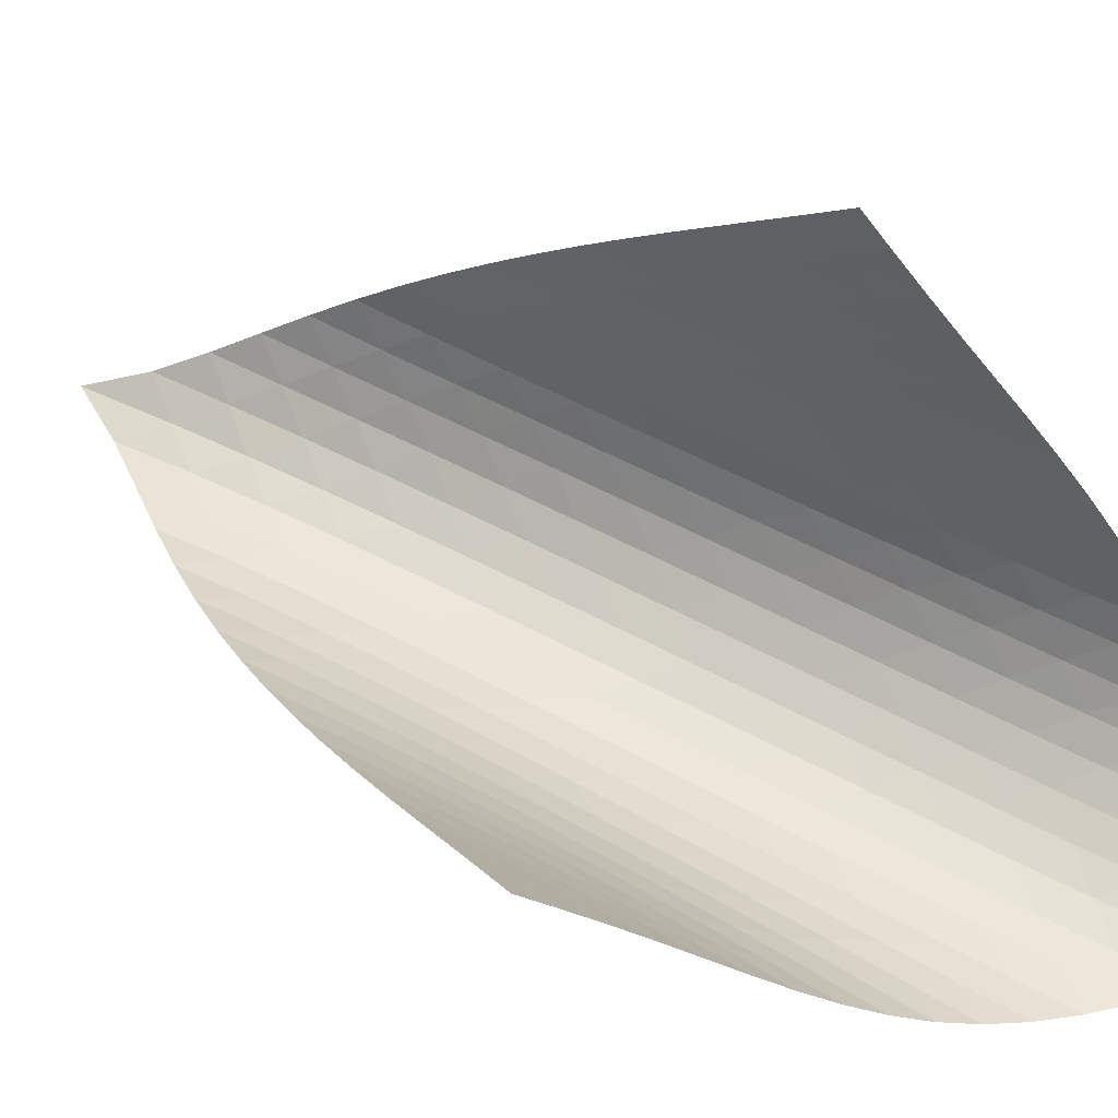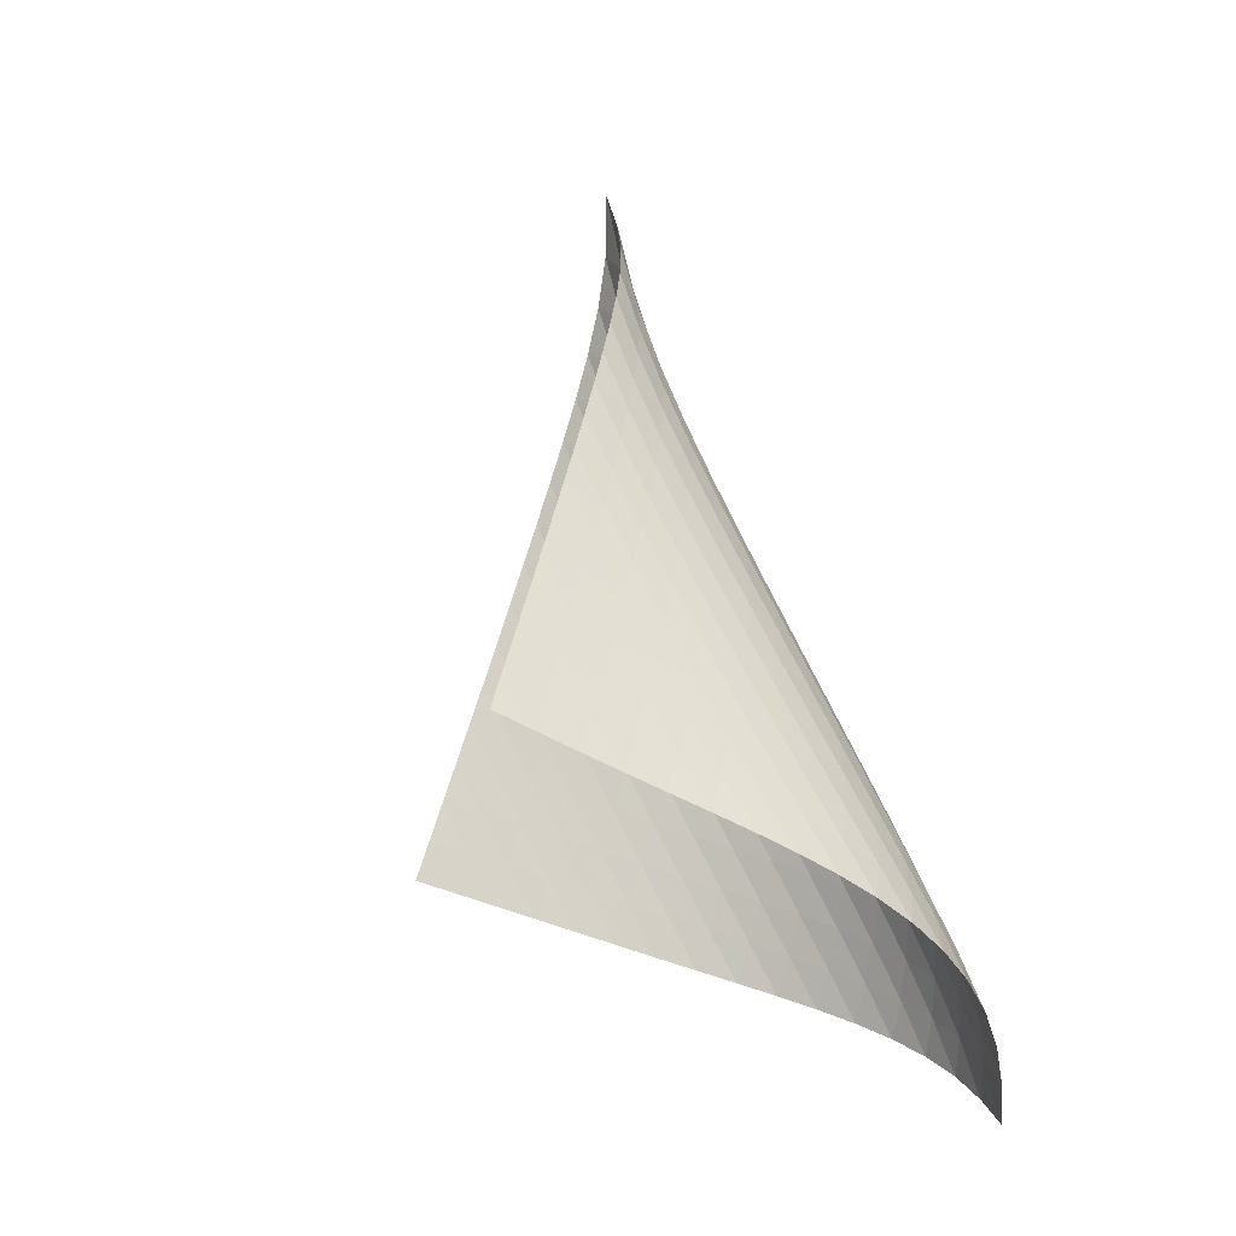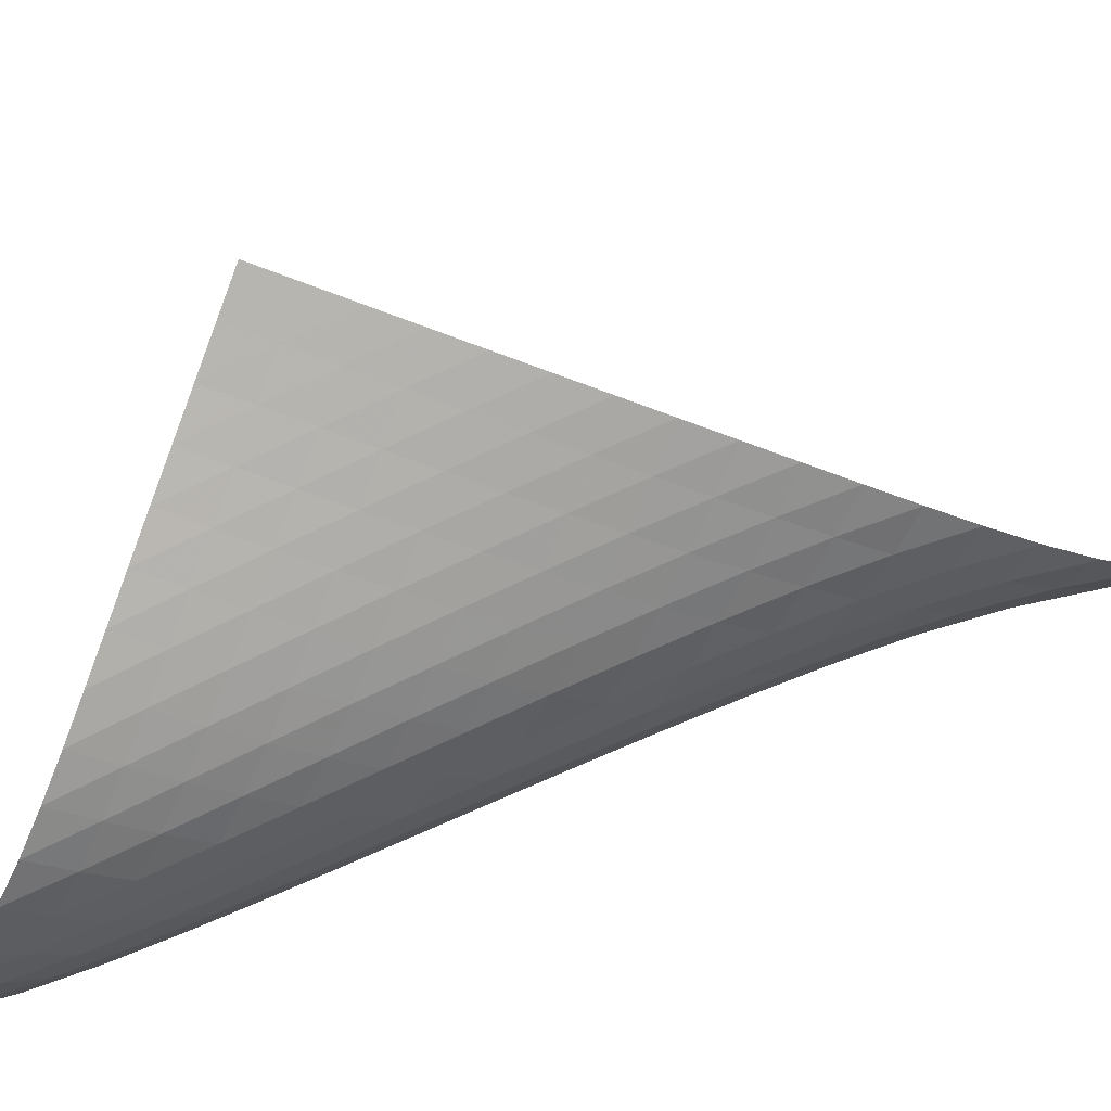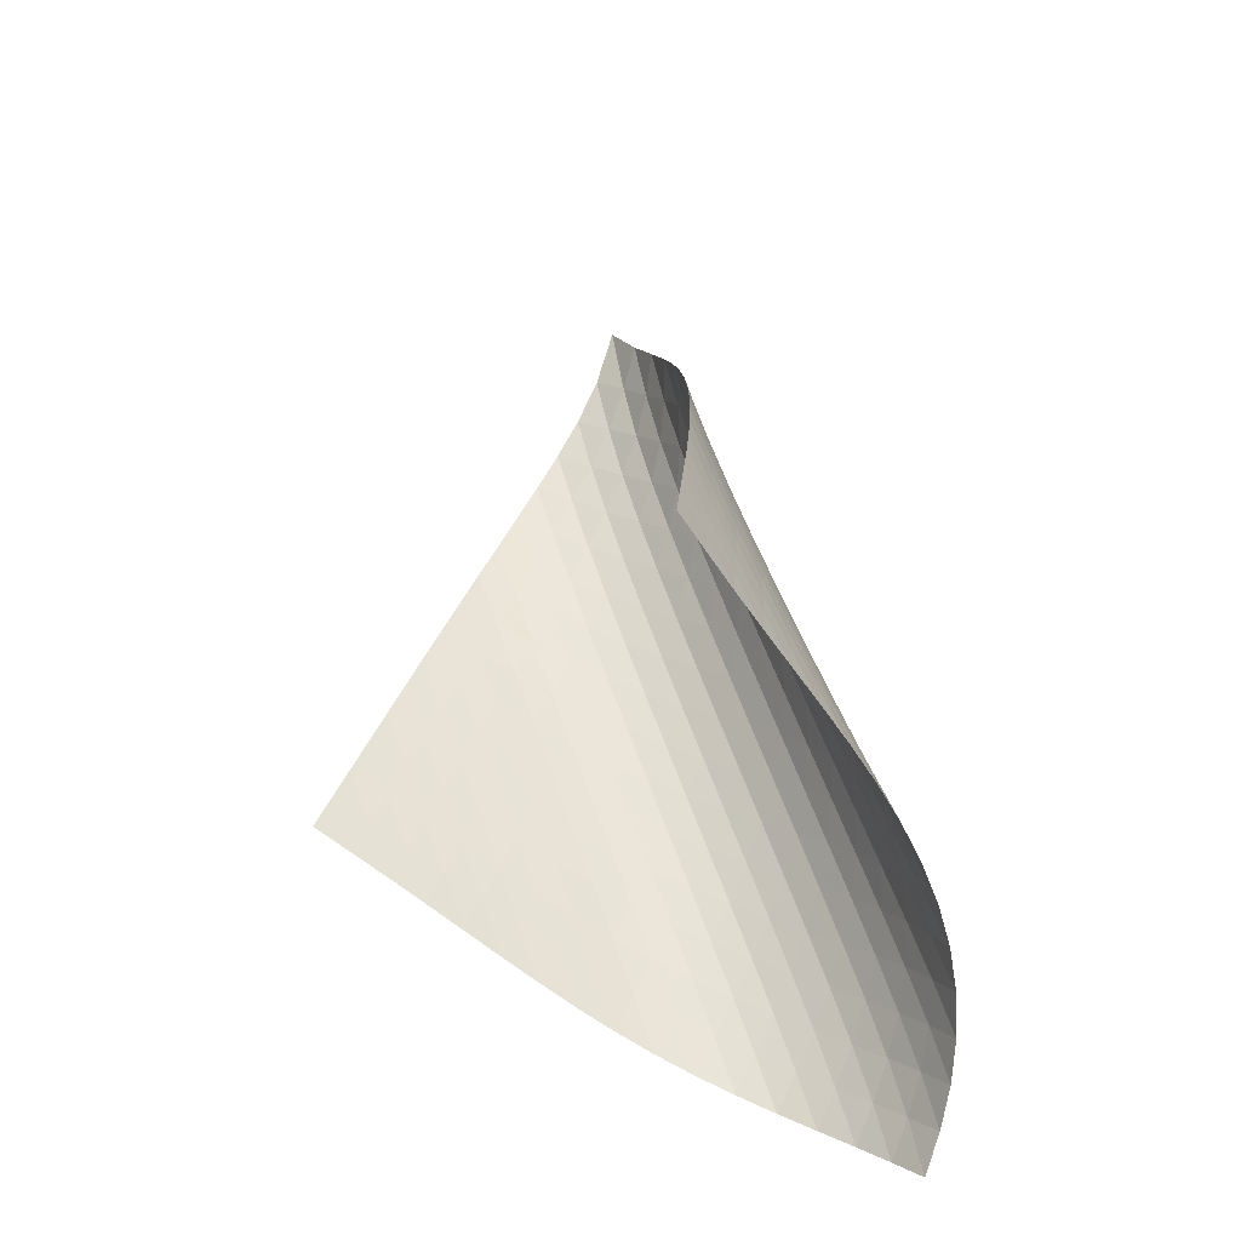
<metadata>
{"format":"obj","ext":"obj","renderer":"f3d","projection":"perspective","resolution":1024,"background":"white","views":[{"elev":25.4,"azim":-50.5,"up":"+Z"},{"elev":-23.0,"azim":33.6,"up":"+Y"},{"elev":39.8,"azim":94.1,"up":"+Z"},{"elev":-49.4,"azim":3.3,"up":"+Y"}]}
</metadata>
<code>
v -6.497 -0.04842 6.497
v -5.123 -12.95 11.84
v -11.84 -12.95 5.123
v -1.475 -18.23 1.475
v -11.57 -12.18 5.08
v -11.3 -11.41 5.034
v -11.03 -10.64 4.987
v -10.76 -9.86 4.944
v -10.47 -9.078 4.908
v -10.18 -8.293 4.885
v -9.879 -7.506 4.876
v -9.561 -6.715 4.886
v -9.227 -5.924 4.916
v -8.874 -5.131 4.973
v -8.499 -4.338 5.063
v -8.102 -3.545 5.197
v -7.685 -2.751 5.386
v -7.259 -1.942 5.648
v -6.846 -1.078 6.009
v -6.009 -1.078 6.846
v -5.648 -1.942 7.259
v -5.386 -2.751 7.685
v -5.197 -3.545 8.102
v -5.063 -4.338 8.499
v -4.973 -5.131 8.874
v -4.916 -5.924 9.227
v -4.886 -6.715 9.561
v -4.876 -7.506 9.879
v -4.885 -8.293 10.18
v -4.908 -9.078 10.47
v -4.944 -9.86 10.76
v -4.987 -10.64 11.03
v -5.034 -11.41 11.3
v -5.08 -12.18 11.57
v -4.699 -13.2 11.2
v -4.267 -13.46 10.56
v -3.826 -13.71 9.923
v -3.378 -13.96 9.29
v -2.929 -14.21 8.657
v -2.488 -14.46 8.018
v -2.069 -14.72 7.367
v -1.685 -14.98 6.698
v -1.352 -15.26 6.01
v -1.087 -15.56 5.305
v -0.9046 -15.89 4.591
v -0.8196 -16.26 3.883
v -0.8392 -16.68 3.199
v -0.9629 -17.16 2.562
v -1.181 -17.68 1.987
v -1.987 -17.68 1.181
v -2.562 -17.16 0.9629
v -3.199 -16.68 0.8392
v -3.883 -16.26 0.8196
v -4.591 -15.89 0.9046
v -5.305 -15.56 1.087
v -6.01 -15.26 1.352
v -6.698 -14.98 1.685
v -7.367 -14.72 2.069
v -8.018 -14.46 2.488
v -8.657 -14.21 2.929
v -9.29 -13.96 3.378
v -9.923 -13.71 3.826
v -10.56 -13.46 4.267
v -11.2 -13.2 4.699
v -6.269 -1.719 6.269
v -6.609 -2.444 5.796
v -6.992 -3.181 5.422
v -7.388 -3.929 5.137
v -7.78 -4.688 4.924
v -8.158 -5.454 4.769
v -8.519 -6.227 4.661
v -8.863 -7.004 4.588
v -9.191 -7.783 4.546
v -9.504 -8.562 4.528
v -9.805 -9.341 4.53
v -10.09 -10.12 4.548
v -10.38 -10.89 4.579
v -10.65 -11.67 4.617
v -10.93 -12.44 4.657
v -5.796 -2.444 6.609
v -6.027 -3.031 6.027
v -6.335 -3.675 5.535
v -6.691 -4.357 5.139
v -7.066 -5.068 4.833
v -7.441 -5.8 4.602
v -7.808 -6.547 4.433
v -8.161 -7.305 4.312
v -8.499 -8.07 4.231
v -8.822 -8.838 4.182
v -9.133 -9.609 4.159
v -9.432 -10.38 4.158
v -9.721 -11.15 4.173
v -10 -11.92 4.198
v -10.28 -12.69 4.231
v -5.422 -3.181 6.992
v -5.535 -3.675 6.335
v -5.739 -4.228 5.739
v -6.025 -4.834 5.229
v -6.363 -5.485 4.814
v -6.725 -6.172 4.491
v -7.091 -6.886 4.246
v -7.451 -7.62 4.065
v -7.8 -8.366 3.937
v -8.135 -9.121 3.85
v -8.457 -9.883 3.798
v -8.767 -10.65 3.772
v -9.065 -11.41 3.768
v -9.356 -12.18 3.778
v -9.641 -12.94 3.798
v -5.137 -3.929 7.388
v -5.139 -4.357 6.691
v -5.229 -4.834 6.025
v -5.417 -5.364 5.417
v -5.69 -5.948 4.894
v -6.017 -6.58 4.466
v -6.371 -7.252 4.128
v -6.733 -7.953 3.871
v -7.091 -8.676 3.682
v -7.438 -9.414 3.546
v -7.773 -10.16 3.455
v -8.095 -10.92 3.399
v -8.406 -11.68 3.369
v -8.708 -12.44 3.359
v -9.002 -13.2 3.363
v -4.924 -4.688 7.78
v -4.833 -5.068 7.066
v -4.814 -5.485 6.363
v -4.894 -5.948 5.69
v -5.076 -6.464 5.076
v -5.341 -7.035 4.544
v -5.661 -7.655 4.105
v -6.011 -8.316 3.756
v -6.371 -9.008 3.489
v -6.728 -9.722 3.29
v -7.076 -10.45 3.148
v -7.413 -11.19 3.051
v -7.738 -11.94 2.988
v -8.053 -12.7 2.95
v -8.359 -13.45 2.931
v -4.769 -5.454 8.158
v -4.602 -5.8 7.441
v -4.491 -6.172 6.725
v -4.466 -6.58 6.017
v -4.544 -7.035 5.341
v -4.723 -7.544 4.723
v -4.984 -8.106 4.185
v -5.3 -8.718 3.738
v -5.647 -9.37 3.38
v -6.006 -10.05 3.103
v -6.364 -10.76 2.896
v -6.715 -11.48 2.745
v -7.055 -12.22 2.639
v -7.386 -12.96 2.565
v -7.707 -13.71 2.516
v -4.661 -6.227 8.519
v -4.433 -6.547 7.808
v -4.246 -6.886 7.091
v -4.128 -7.252 6.371
v -4.105 -7.655 5.661
v -4.185 -8.106 4.984
v -4.364 -8.61 4.364
v -4.623 -9.167 3.823
v -4.936 -9.772 3.369
v -5.282 -10.42 3.003
v -5.641 -11.09 2.717
v -6.001 -11.79 2.5
v -6.356 -12.51 2.337
v -6.703 -13.24 2.216
v -7.04 -13.97 2.129
v -4.588 -7.004 8.863
v -4.312 -7.305 8.161
v -4.065 -7.62 7.451
v -3.871 -7.953 6.733
v -3.756 -8.316 6.011
v -3.738 -8.718 5.3
v -3.823 -9.167 4.623
v -4.003 -9.668 4.003
v -4.26 -10.22 3.459
v -4.572 -10.82 3
v -4.917 -11.46 2.626
v -5.277 -12.13 2.33
v -5.641 -12.82 2.1
v -6.001 -13.53 1.921
v -6.355 -14.25 1.785
v -4.546 -7.783 9.191
v -4.231 -8.07 8.499
v -3.937 -8.366 7.8
v -3.682 -8.676 7.091
v -3.489 -9.008 6.371
v -3.38 -9.37 5.647
v -3.369 -9.772 4.936
v -3.459 -10.22 4.26
v -3.641 -10.72 3.641
v -3.898 -11.27 3.095
v -4.209 -11.87 2.632
v -4.554 -12.5 2.25
v -4.916 -13.16 1.942
v -5.284 -13.84 1.696
v -5.651 -14.54 1.501
v -4.528 -8.562 9.504
v -4.182 -8.838 8.822
v -3.85 -9.121 8.135
v -3.546 -9.414 7.438
v -3.29 -9.722 6.728
v -3.103 -10.05 6.006
v -3.003 -10.42 5.282
v -3 -10.82 4.572
v -3.095 -11.27 3.898
v -3.28 -11.77 3.28
v -3.538 -12.32 2.733
v -3.849 -12.91 2.265
v -4.195 -13.54 1.875
v -4.561 -14.19 1.554
v -4.934 -14.87 1.293
v -4.53 -9.341 9.805
v -4.159 -9.609 9.133
v -3.798 -9.883 8.457
v -3.455 -10.16 7.773
v -3.148 -10.45 7.076
v -2.896 -10.76 6.364
v -2.717 -11.09 5.641
v -2.626 -11.46 4.917
v -2.632 -11.87 4.209
v -2.733 -12.32 3.538
v -2.922 -12.82 2.922
v -3.183 -13.37 2.376
v -3.496 -13.96 1.905
v -3.845 -14.58 1.507
v -4.214 -15.22 1.175
v -4.548 -10.12 10.09
v -4.158 -10.38 9.432
v -3.772 -10.65 8.767
v -3.399 -10.92 8.095
v -3.051 -11.19 7.413
v -2.745 -11.48 6.715
v -2.5 -11.79 6.001
v -2.33 -12.13 5.277
v -2.25 -12.5 4.554
v -2.265 -12.91 3.849
v -2.376 -13.37 3.183
v -2.571 -13.88 2.571
v -2.837 -14.42 2.028
v -3.155 -15.01 1.557
v -3.508 -15.62 1.156
v -4.579 -10.89 10.38
v -4.173 -11.15 9.721
v -3.768 -11.41 9.065
v -3.369 -11.68 8.406
v -2.988 -11.94 7.738
v -2.639 -12.22 7.055
v -2.337 -12.51 6.356
v -2.1 -12.82 5.641
v -1.942 -13.16 4.916
v -1.875 -13.54 4.195
v -1.905 -13.96 3.496
v -2.028 -14.42 2.837
v -2.235 -14.94 2.235
v -2.511 -15.49 1.702
v -2.838 -16.07 1.237
v -4.617 -11.67 10.65
v -4.198 -11.92 10
v -3.778 -12.18 9.356
v -3.359 -12.44 8.708
v -2.95 -12.7 8.053
v -2.565 -12.96 7.386
v -2.216 -13.24 6.703
v -1.921 -13.53 6.001
v -1.696 -13.84 5.284
v -1.554 -14.19 4.561
v -1.507 -14.58 3.845
v -1.557 -15.01 3.155
v -1.702 -15.49 2.511
v -1.929 -16.01 1.929
v -2.222 -16.57 1.414
v -4.657 -12.44 10.93
v -4.231 -12.69 10.28
v -3.798 -12.94 9.641
v -3.363 -13.2 9.002
v -2.931 -13.45 8.359
v -2.516 -13.71 7.707
v -2.129 -13.97 7.04
v -1.785 -14.25 6.355
v -1.501 -14.54 5.651
v -1.293 -14.87 4.934
v -1.175 -15.22 4.214
v -1.156 -15.62 3.508
v -1.237 -16.07 2.838
v -1.414 -16.57 2.222
v -1.672 -17.11 1.672
f 289 49 4
f 289 4 50
f 5 79 64
f 5 64 3
f 79 94 63
f 79 63 64
f 94 109 62
f 94 62 63
f 109 124 61
f 109 61 62
f 124 139 60
f 124 60 61
f 139 154 59
f 139 59 60
f 154 169 58
f 154 58 59
f 169 184 57
f 169 57 58
f 184 199 56
f 184 56 57
f 199 214 55
f 199 55 56
f 214 229 54
f 214 54 55
f 229 244 53
f 229 53 54
f 244 259 52
f 244 52 53
f 259 274 51
f 259 51 52
f 274 289 50
f 274 50 51
f 1 20 65
f 1 65 19
f 19 65 66
f 19 66 18
f 18 66 67
f 18 67 17
f 17 67 68
f 17 68 16
f 16 68 69
f 16 69 15
f 15 69 70
f 15 70 14
f 14 70 71
f 14 71 13
f 13 71 72
f 13 72 12
f 12 72 73
f 12 73 11
f 11 73 74
f 11 74 10
f 10 74 75
f 10 75 9
f 9 75 76
f 9 76 8
f 8 76 77
f 8 77 7
f 7 77 78
f 7 78 6
f 6 78 79
f 6 79 5
f 20 21 80
f 20 80 65
f 65 80 81
f 65 81 66
f 66 81 82
f 66 82 67
f 67 82 83
f 67 83 68
f 68 83 84
f 68 84 69
f 69 84 85
f 69 85 70
f 70 85 86
f 70 86 71
f 71 86 87
f 71 87 72
f 72 87 88
f 72 88 73
f 73 88 89
f 73 89 74
f 74 89 90
f 74 90 75
f 75 90 91
f 75 91 76
f 76 91 92
f 76 92 77
f 77 92 93
f 77 93 78
f 78 93 94
f 78 94 79
f 21 22 95
f 21 95 80
f 80 95 96
f 80 96 81
f 81 96 97
f 81 97 82
f 82 97 98
f 82 98 83
f 83 98 99
f 83 99 84
f 84 99 100
f 84 100 85
f 85 100 101
f 85 101 86
f 86 101 102
f 86 102 87
f 87 102 103
f 87 103 88
f 88 103 104
f 88 104 89
f 89 104 105
f 89 105 90
f 90 105 106
f 90 106 91
f 91 106 107
f 91 107 92
f 92 107 108
f 92 108 93
f 93 108 109
f 93 109 94
f 22 23 110
f 22 110 95
f 95 110 111
f 95 111 96
f 96 111 112
f 96 112 97
f 97 112 113
f 97 113 98
f 98 113 114
f 98 114 99
f 99 114 115
f 99 115 100
f 100 115 116
f 100 116 101
f 101 116 117
f 101 117 102
f 102 117 118
f 102 118 103
f 103 118 119
f 103 119 104
f 104 119 120
f 104 120 105
f 105 120 121
f 105 121 106
f 106 121 122
f 106 122 107
f 107 122 123
f 107 123 108
f 108 123 124
f 108 124 109
f 23 24 125
f 23 125 110
f 110 125 126
f 110 126 111
f 111 126 127
f 111 127 112
f 112 127 128
f 112 128 113
f 113 128 129
f 113 129 114
f 114 129 130
f 114 130 115
f 115 130 131
f 115 131 116
f 116 131 132
f 116 132 117
f 117 132 133
f 117 133 118
f 118 133 134
f 118 134 119
f 119 134 135
f 119 135 120
f 120 135 136
f 120 136 121
f 121 136 137
f 121 137 122
f 122 137 138
f 122 138 123
f 123 138 139
f 123 139 124
f 24 25 140
f 24 140 125
f 125 140 141
f 125 141 126
f 126 141 142
f 126 142 127
f 127 142 143
f 127 143 128
f 128 143 144
f 128 144 129
f 129 144 145
f 129 145 130
f 130 145 146
f 130 146 131
f 131 146 147
f 131 147 132
f 132 147 148
f 132 148 133
f 133 148 149
f 133 149 134
f 134 149 150
f 134 150 135
f 135 150 151
f 135 151 136
f 136 151 152
f 136 152 137
f 137 152 153
f 137 153 138
f 138 153 154
f 138 154 139
f 25 26 155
f 25 155 140
f 140 155 156
f 140 156 141
f 141 156 157
f 141 157 142
f 142 157 158
f 142 158 143
f 143 158 159
f 143 159 144
f 144 159 160
f 144 160 145
f 145 160 161
f 145 161 146
f 146 161 162
f 146 162 147
f 147 162 163
f 147 163 148
f 148 163 164
f 148 164 149
f 149 164 165
f 149 165 150
f 150 165 166
f 150 166 151
f 151 166 167
f 151 167 152
f 152 167 168
f 152 168 153
f 153 168 169
f 153 169 154
f 26 27 170
f 26 170 155
f 155 170 171
f 155 171 156
f 156 171 172
f 156 172 157
f 157 172 173
f 157 173 158
f 158 173 174
f 158 174 159
f 159 174 175
f 159 175 160
f 160 175 176
f 160 176 161
f 161 176 177
f 161 177 162
f 162 177 178
f 162 178 163
f 163 178 179
f 163 179 164
f 164 179 180
f 164 180 165
f 165 180 181
f 165 181 166
f 166 181 182
f 166 182 167
f 167 182 183
f 167 183 168
f 168 183 184
f 168 184 169
f 27 28 185
f 27 185 170
f 170 185 186
f 170 186 171
f 171 186 187
f 171 187 172
f 172 187 188
f 172 188 173
f 173 188 189
f 173 189 174
f 174 189 190
f 174 190 175
f 175 190 191
f 175 191 176
f 176 191 192
f 176 192 177
f 177 192 193
f 177 193 178
f 178 193 194
f 178 194 179
f 179 194 195
f 179 195 180
f 180 195 196
f 180 196 181
f 181 196 197
f 181 197 182
f 182 197 198
f 182 198 183
f 183 198 199
f 183 199 184
f 28 29 200
f 28 200 185
f 185 200 201
f 185 201 186
f 186 201 202
f 186 202 187
f 187 202 203
f 187 203 188
f 188 203 204
f 188 204 189
f 189 204 205
f 189 205 190
f 190 205 206
f 190 206 191
f 191 206 207
f 191 207 192
f 192 207 208
f 192 208 193
f 193 208 209
f 193 209 194
f 194 209 210
f 194 210 195
f 195 210 211
f 195 211 196
f 196 211 212
f 196 212 197
f 197 212 213
f 197 213 198
f 198 213 214
f 198 214 199
f 29 30 215
f 29 215 200
f 200 215 216
f 200 216 201
f 201 216 217
f 201 217 202
f 202 217 218
f 202 218 203
f 203 218 219
f 203 219 204
f 204 219 220
f 204 220 205
f 205 220 221
f 205 221 206
f 206 221 222
f 206 222 207
f 207 222 223
f 207 223 208
f 208 223 224
f 208 224 209
f 209 224 225
f 209 225 210
f 210 225 226
f 210 226 211
f 211 226 227
f 211 227 212
f 212 227 228
f 212 228 213
f 213 228 229
f 213 229 214
f 30 31 230
f 30 230 215
f 215 230 231
f 215 231 216
f 216 231 232
f 216 232 217
f 217 232 233
f 217 233 218
f 218 233 234
f 218 234 219
f 219 234 235
f 219 235 220
f 220 235 236
f 220 236 221
f 221 236 237
f 221 237 222
f 222 237 238
f 222 238 223
f 223 238 239
f 223 239 224
f 224 239 240
f 224 240 225
f 225 240 241
f 225 241 226
f 226 241 242
f 226 242 227
f 227 242 243
f 227 243 228
f 228 243 244
f 228 244 229
f 31 32 245
f 31 245 230
f 230 245 246
f 230 246 231
f 231 246 247
f 231 247 232
f 232 247 248
f 232 248 233
f 233 248 249
f 233 249 234
f 234 249 250
f 234 250 235
f 235 250 251
f 235 251 236
f 236 251 252
f 236 252 237
f 237 252 253
f 237 253 238
f 238 253 254
f 238 254 239
f 239 254 255
f 239 255 240
f 240 255 256
f 240 256 241
f 241 256 257
f 241 257 242
f 242 257 258
f 242 258 243
f 243 258 259
f 243 259 244
f 32 33 260
f 32 260 245
f 245 260 261
f 245 261 246
f 246 261 262
f 246 262 247
f 247 262 263
f 247 263 248
f 248 263 264
f 248 264 249
f 249 264 265
f 249 265 250
f 250 265 266
f 250 266 251
f 251 266 267
f 251 267 252
f 252 267 268
f 252 268 253
f 253 268 269
f 253 269 254
f 254 269 270
f 254 270 255
f 255 270 271
f 255 271 256
f 256 271 272
f 256 272 257
f 257 272 273
f 257 273 258
f 258 273 274
f 258 274 259
f 33 34 275
f 33 275 260
f 260 275 276
f 260 276 261
f 261 276 277
f 261 277 262
f 262 277 278
f 262 278 263
f 263 278 279
f 263 279 264
f 264 279 280
f 264 280 265
f 265 280 281
f 265 281 266
f 266 281 282
f 266 282 267
f 267 282 283
f 267 283 268
f 268 283 284
f 268 284 269
f 269 284 285
f 269 285 270
f 270 285 286
f 270 286 271
f 271 286 287
f 271 287 272
f 272 287 288
f 272 288 273
f 273 288 289
f 273 289 274
f 34 2 35
f 34 35 275
f 275 35 36
f 275 36 276
f 276 36 37
f 276 37 277
f 277 37 38
f 277 38 278
f 278 38 39
f 278 39 279
f 279 39 40
f 279 40 280
f 280 40 41
f 280 41 281
f 281 41 42
f 281 42 282
f 282 42 43
f 282 43 283
f 283 43 44
f 283 44 284
f 284 44 45
f 284 45 285
f 285 45 46
f 285 46 286
f 286 46 47
f 286 47 287
f 287 47 48
f 287 48 288
f 288 48 49
f 288 49 289

</code>
